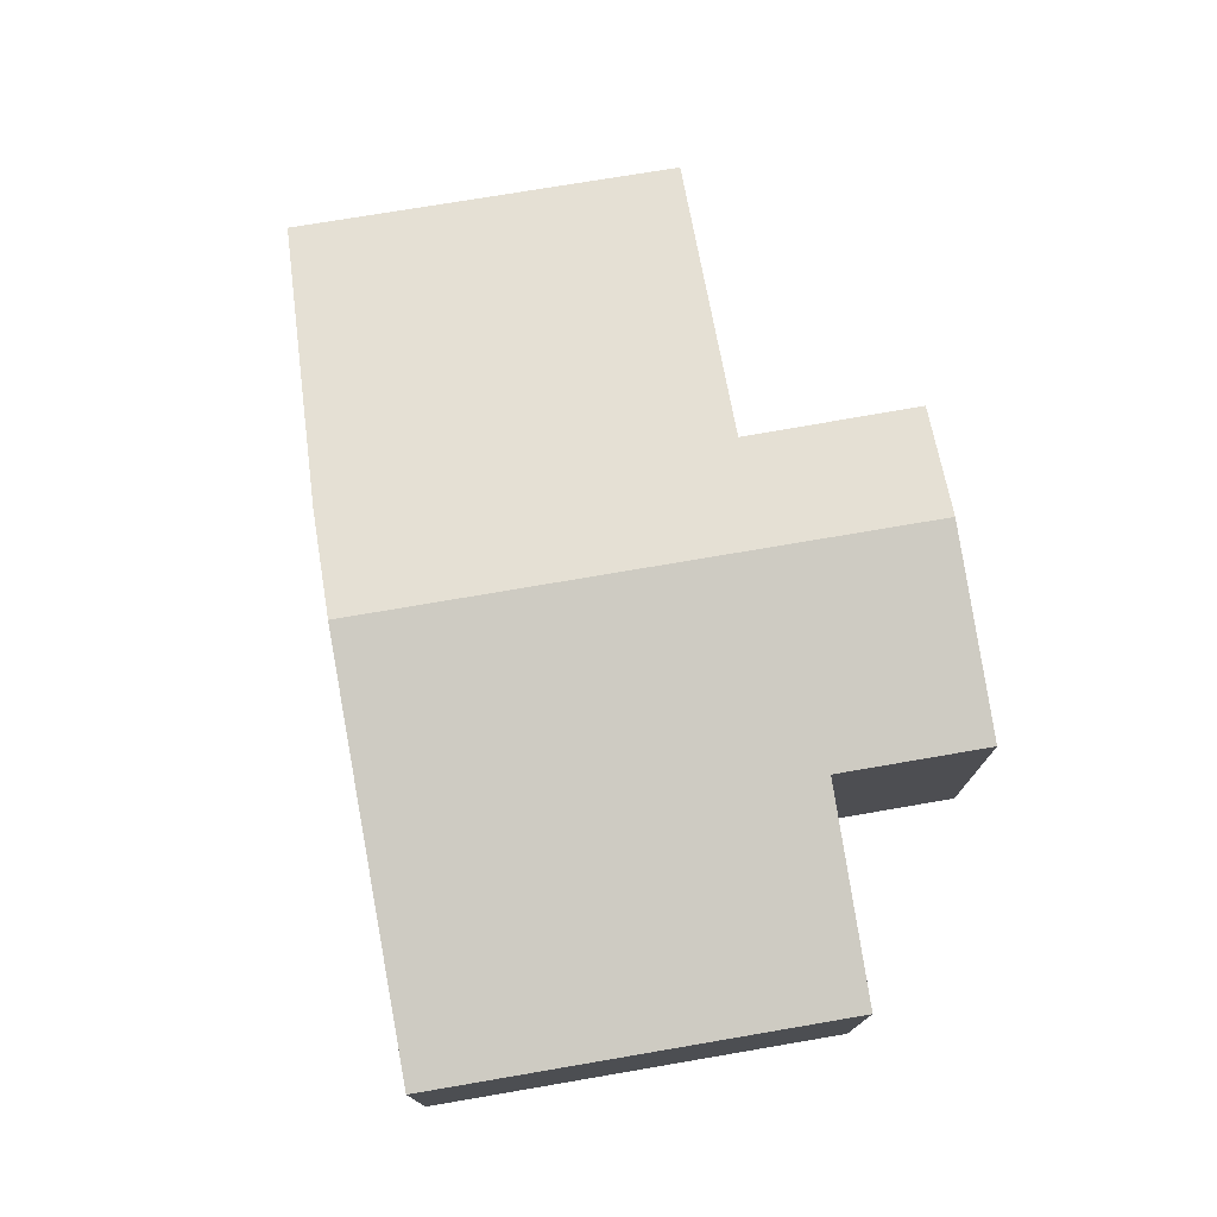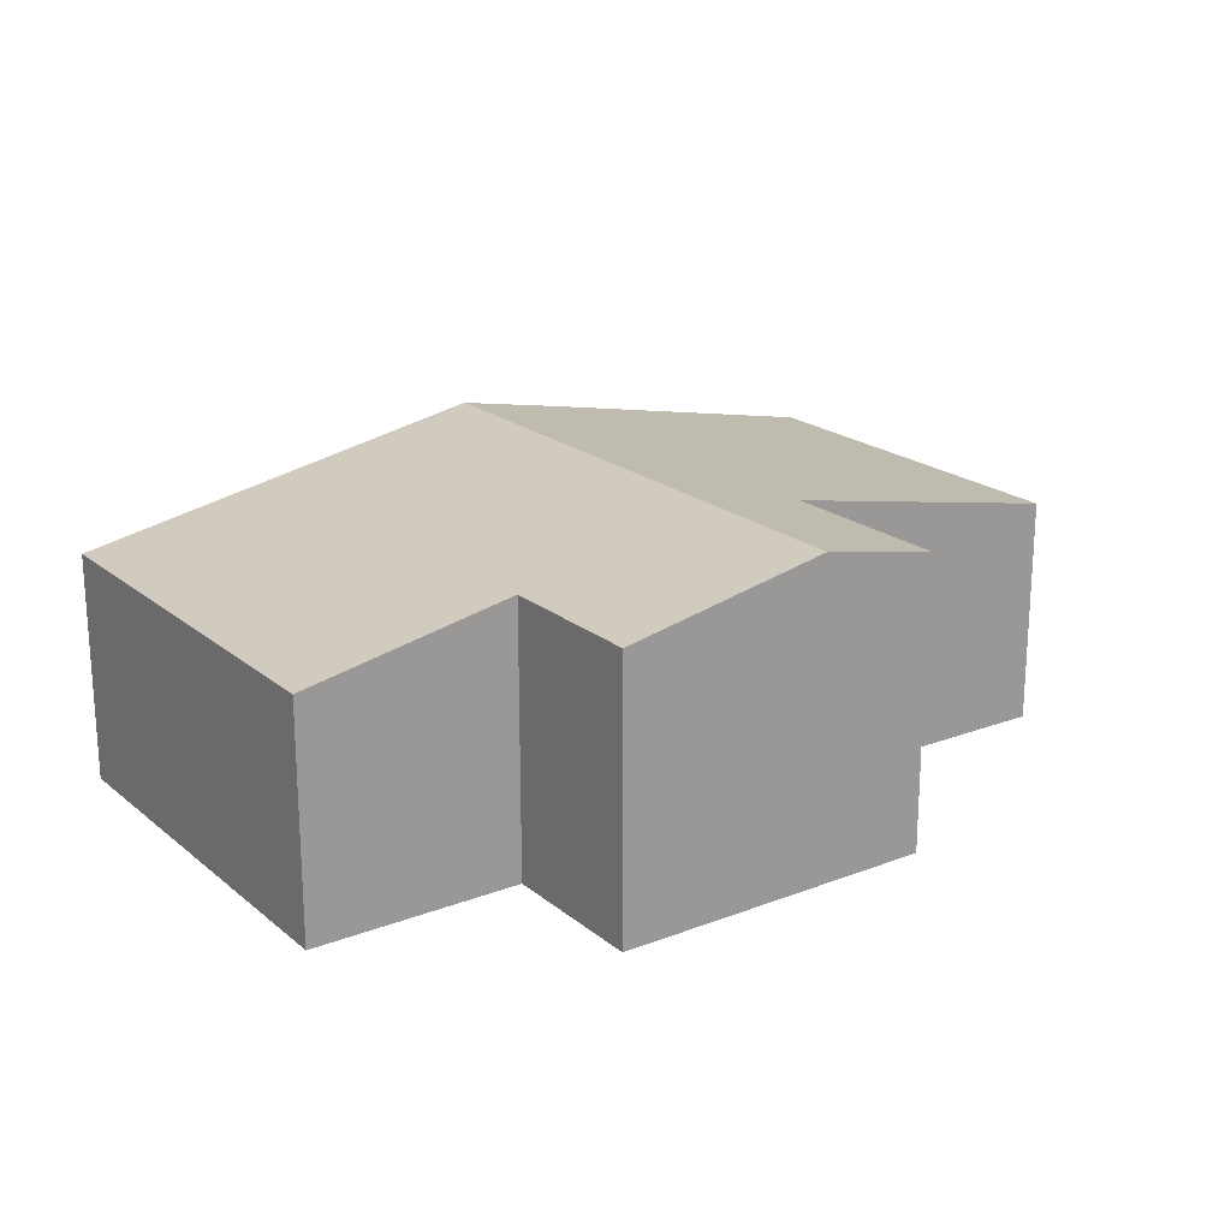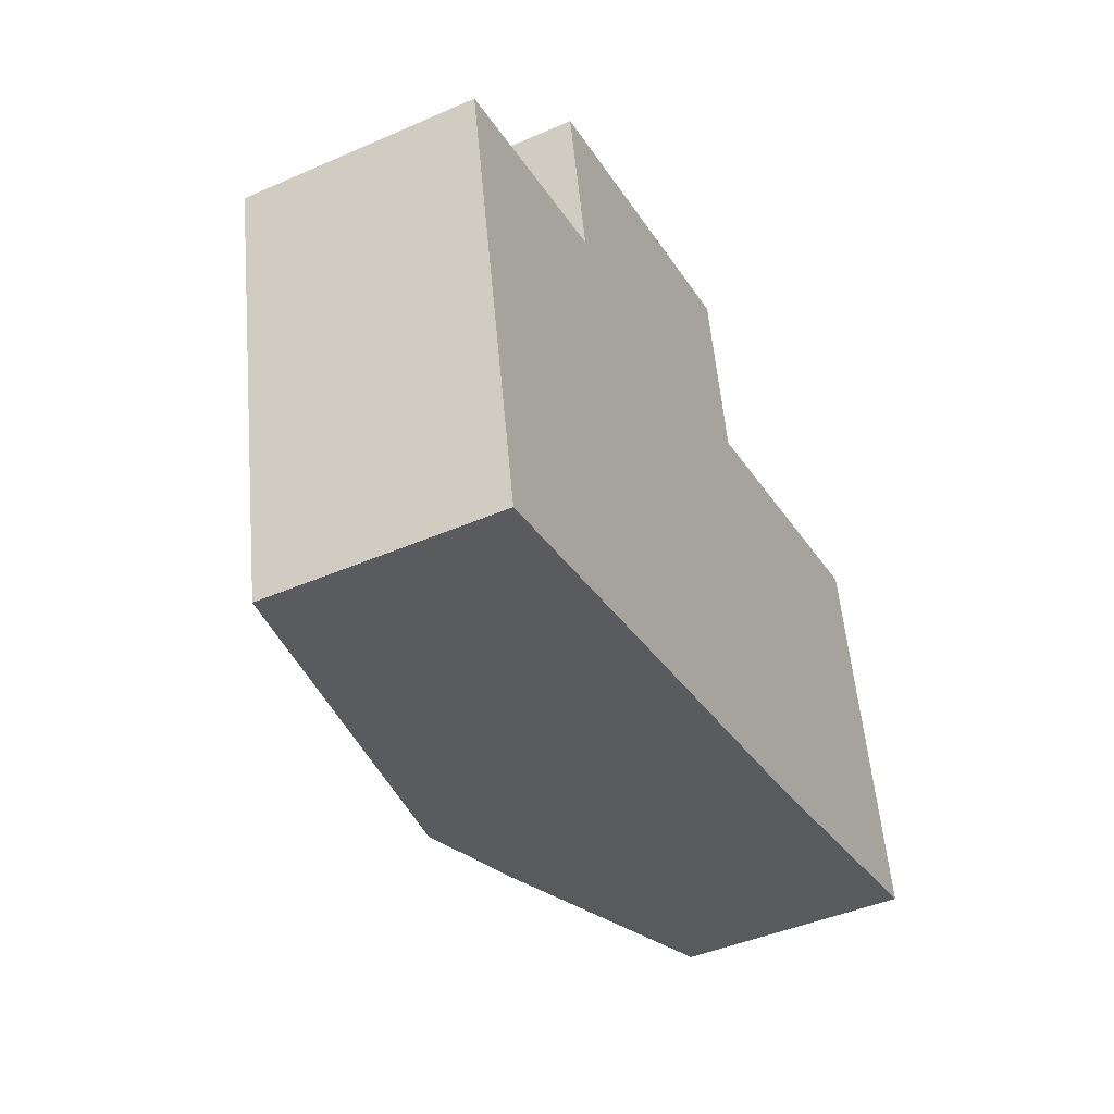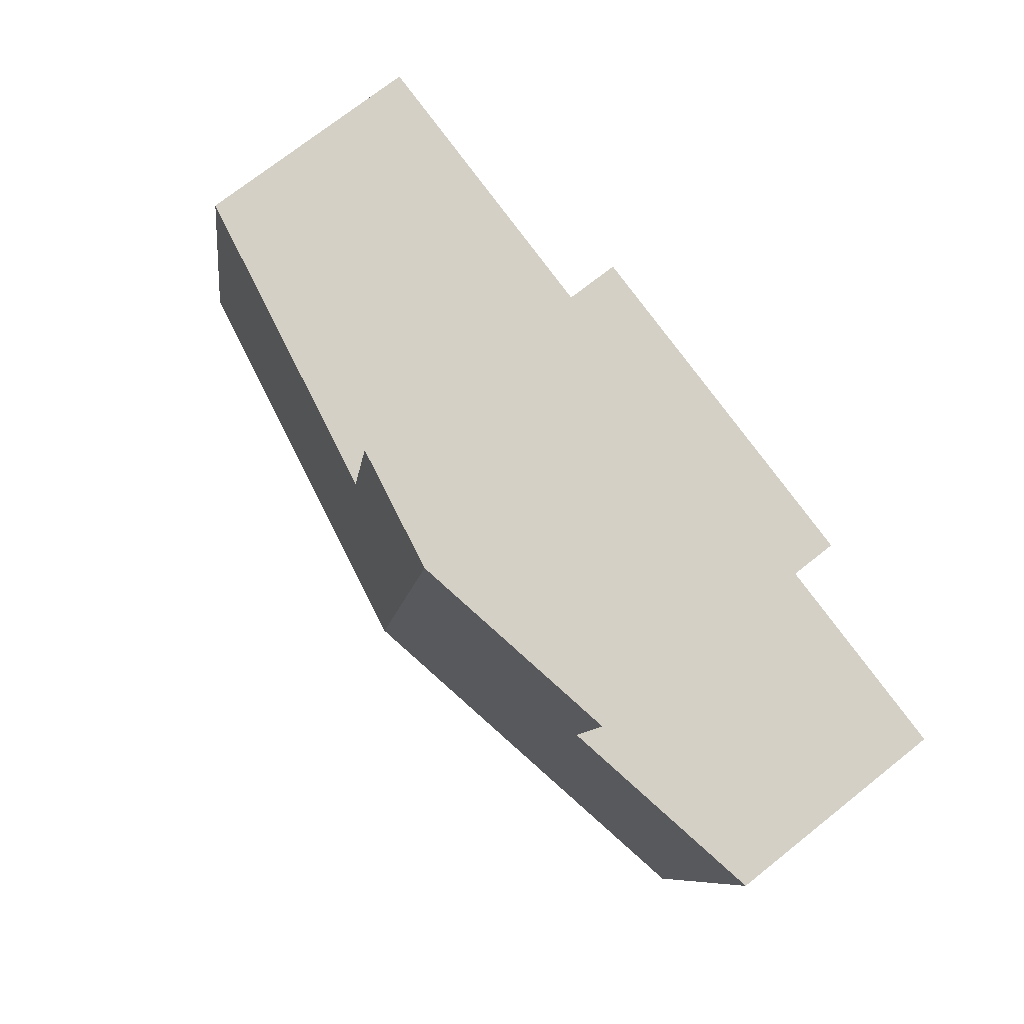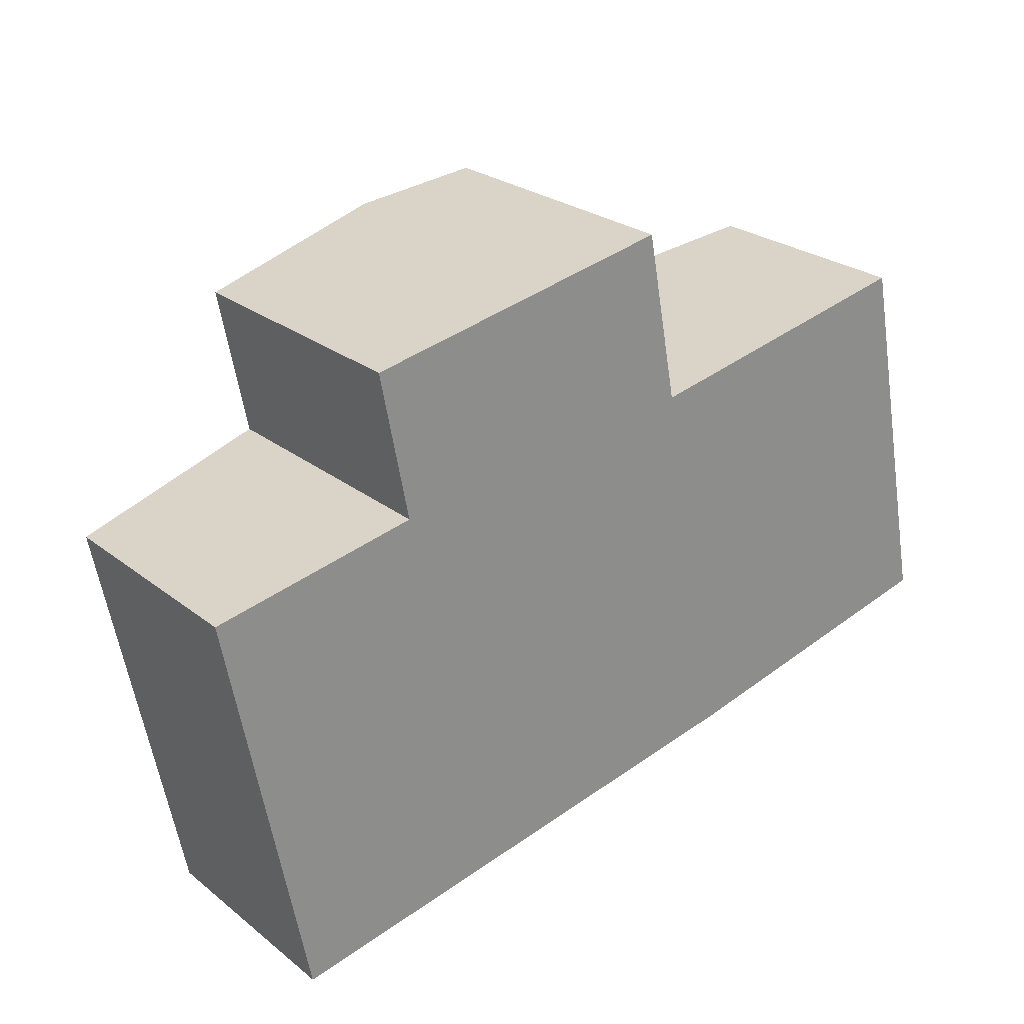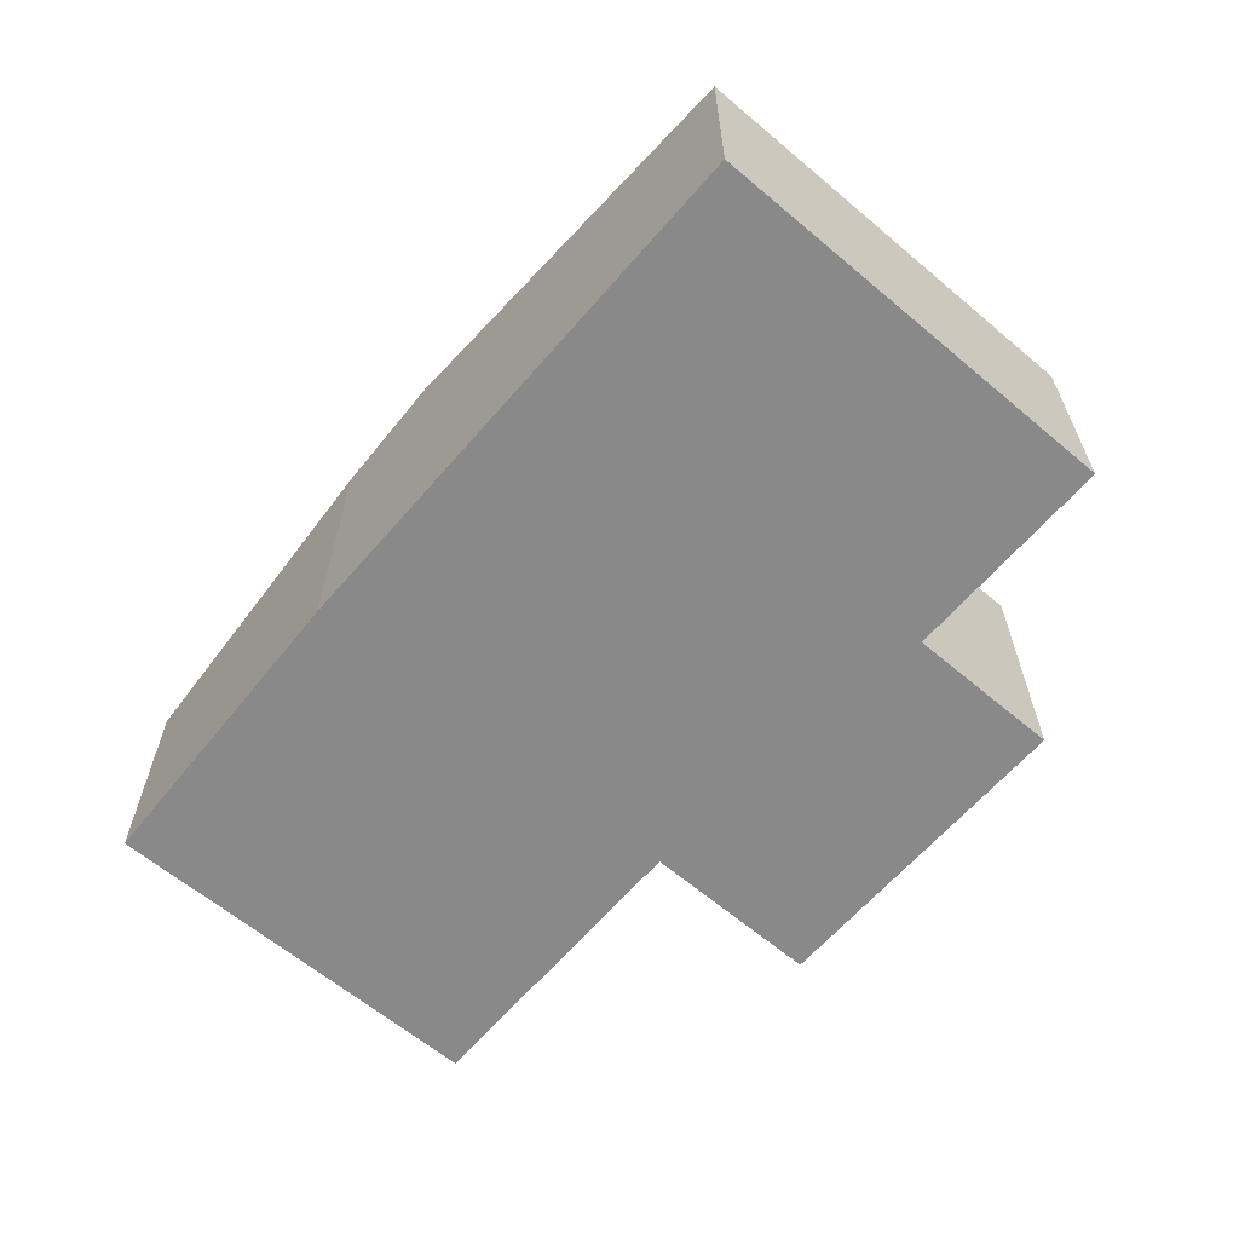
<metadata>
{"format":"obj","ext":"obj","renderer":"f3d","projection":"perspective","resolution":1024,"background":"white","views":[{"elev":75.3,"azim":-110.8,"up":"+Y"},{"elev":20.3,"azim":-46.0,"up":"+Y"},{"elev":-43.8,"azim":-62.8,"up":"+Z"},{"elev":72.5,"azim":-128.5,"up":"+Z"},{"elev":25.3,"azim":-38.8,"up":"+Z"},{"elev":-63.0,"azim":-141.6,"up":"+Y"}]}
</metadata>
<code>
v  3.882 2.426 -2.628
v  1.41 2.115 1.5
v  3.011 2.426 1.807
v  1.64 2.115 0.32
v  0 1.797 1.1e-16
v  0.64 1.797 -3.25
v  7.11 1.797 -1.92
v  4.17 2.254 0.61
v  6.51 1.799 1.08
v  3.91 2.252 1.98
v  4.76 2.256 -2.46
v  1.41 -9.185e-17 1.5
v  3.91 -1.212e-16 1.98
v  3.011 -1.106e-16 1.807
v  4.17 -3.735e-17 0.61
v  6.51 -6.613e-17 1.08
v  1.64 -1.959e-17 0.32
v  0 0 0
v  7.11 1.176e-16 -1.92
v  4.76 1.506e-16 -2.46
v  0.64 1.99e-16 -3.25
v  3.882 1.609e-16 -2.628
g defaultobject
f 1 2 3
f 2 1 4
f 4 1 5
f 5 1 6
f 7 8 9
f 8 3 10
f 3 8 1
f 1 8 7
f 1 7 11
f 12 3 2
f 3 12 10
f 10 12 13
f 13 12 14
f 15 9 8
f 9 15 16
f 5 17 4
f 17 5 18
f 10 15 8
f 15 10 13
f 16 7 9
f 7 16 19
f 7 20 11
f 20 7 19
f 20 1 11
f 1 20 6
f 6 20 21
f 21 20 22
f 21 5 6
f 5 21 18
f 17 2 4
f 2 17 12
f 12 17 14
f 16 20 19
f 20 16 15
f 20 15 22
f 22 15 13
f 22 13 14
f 22 14 21
f 21 14 17
f 21 17 18

</code>
